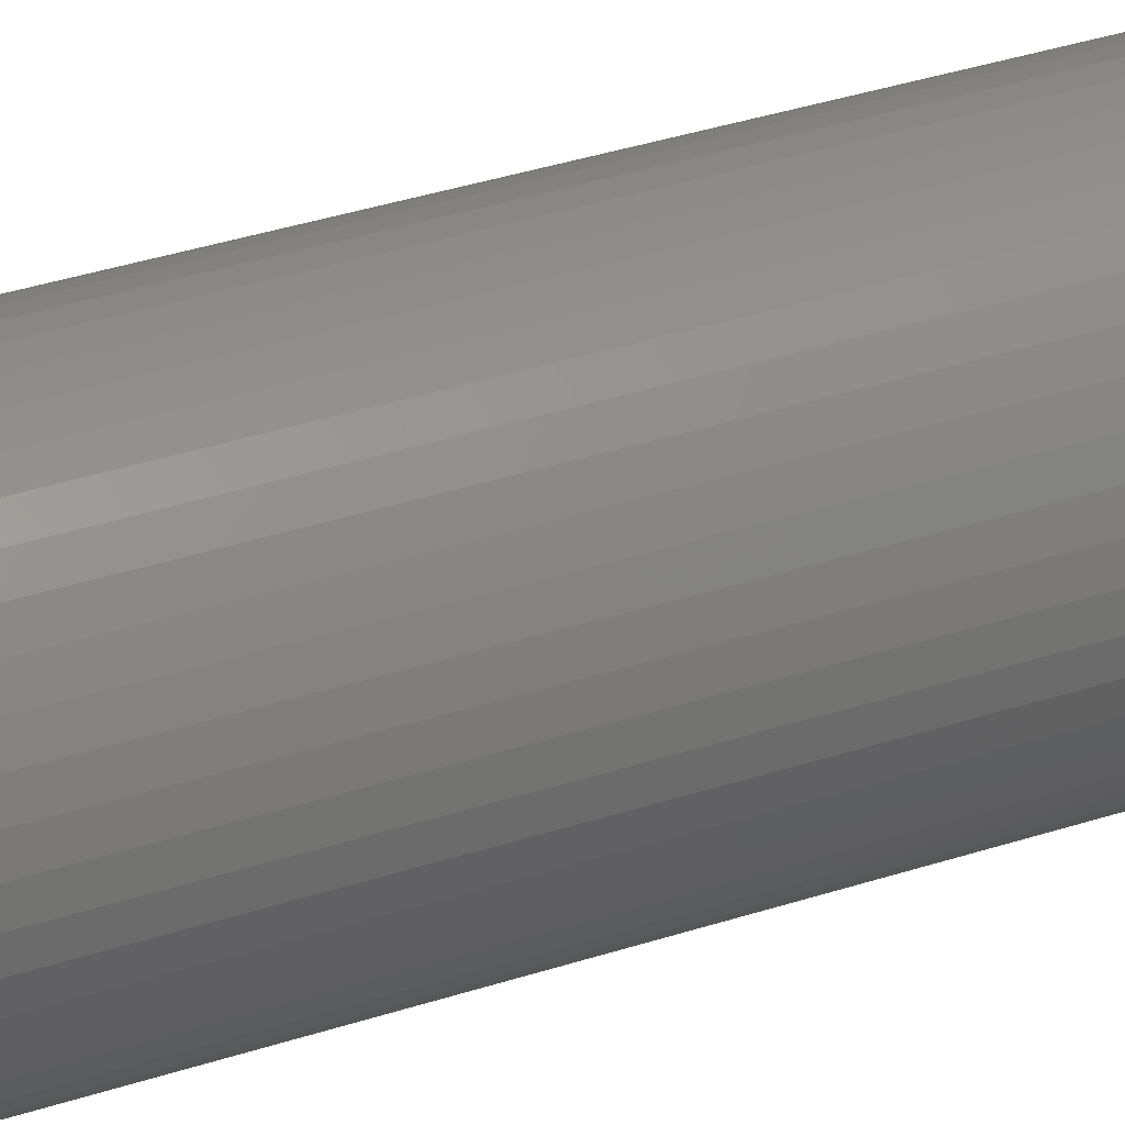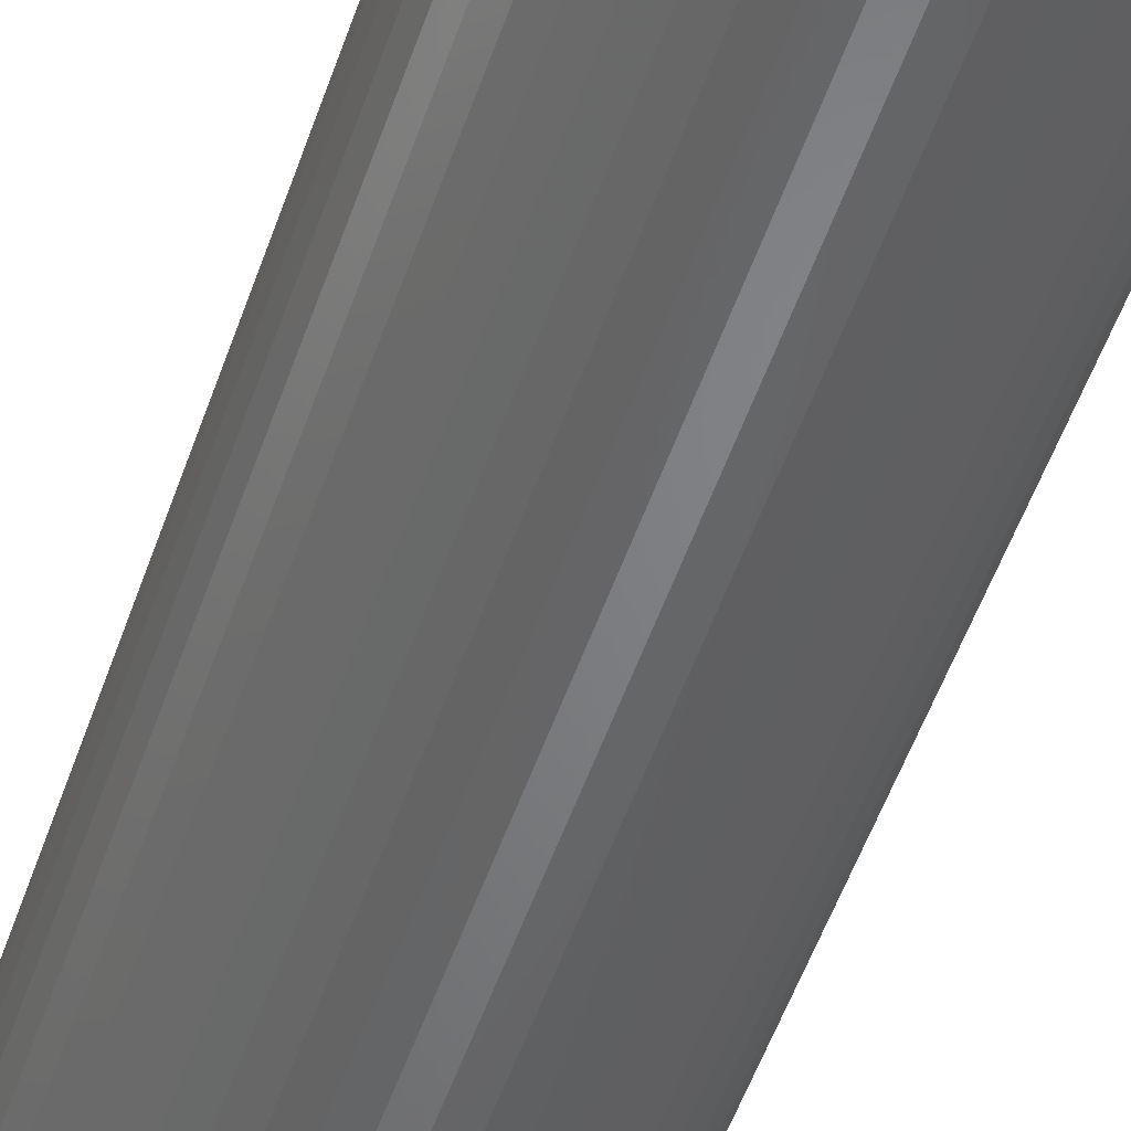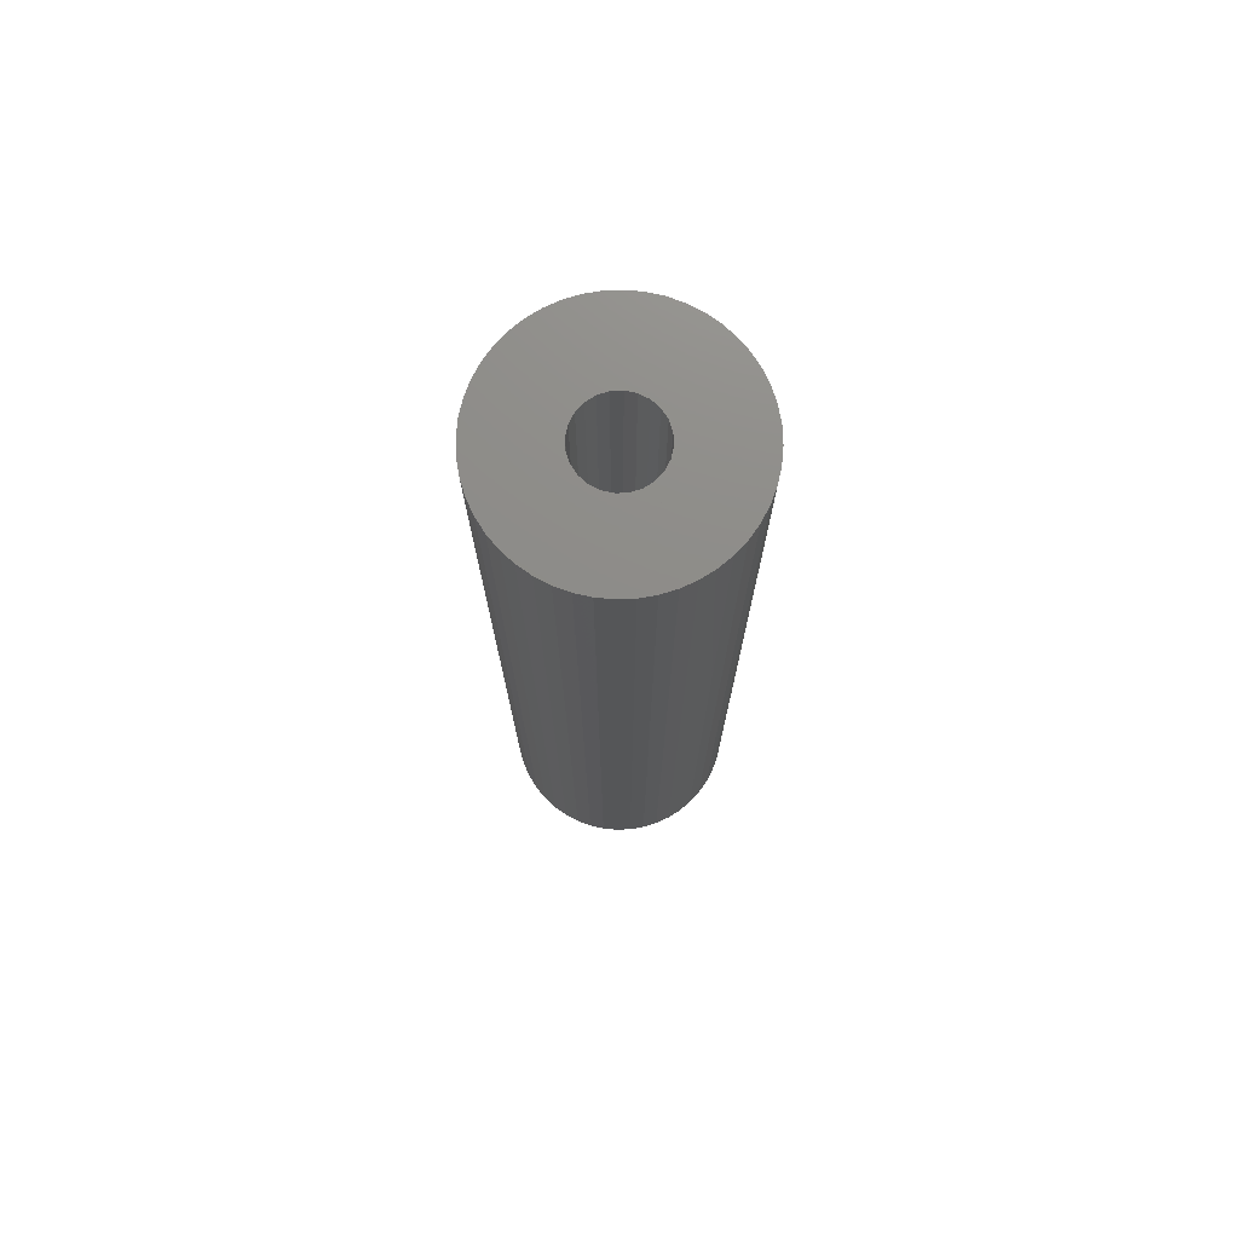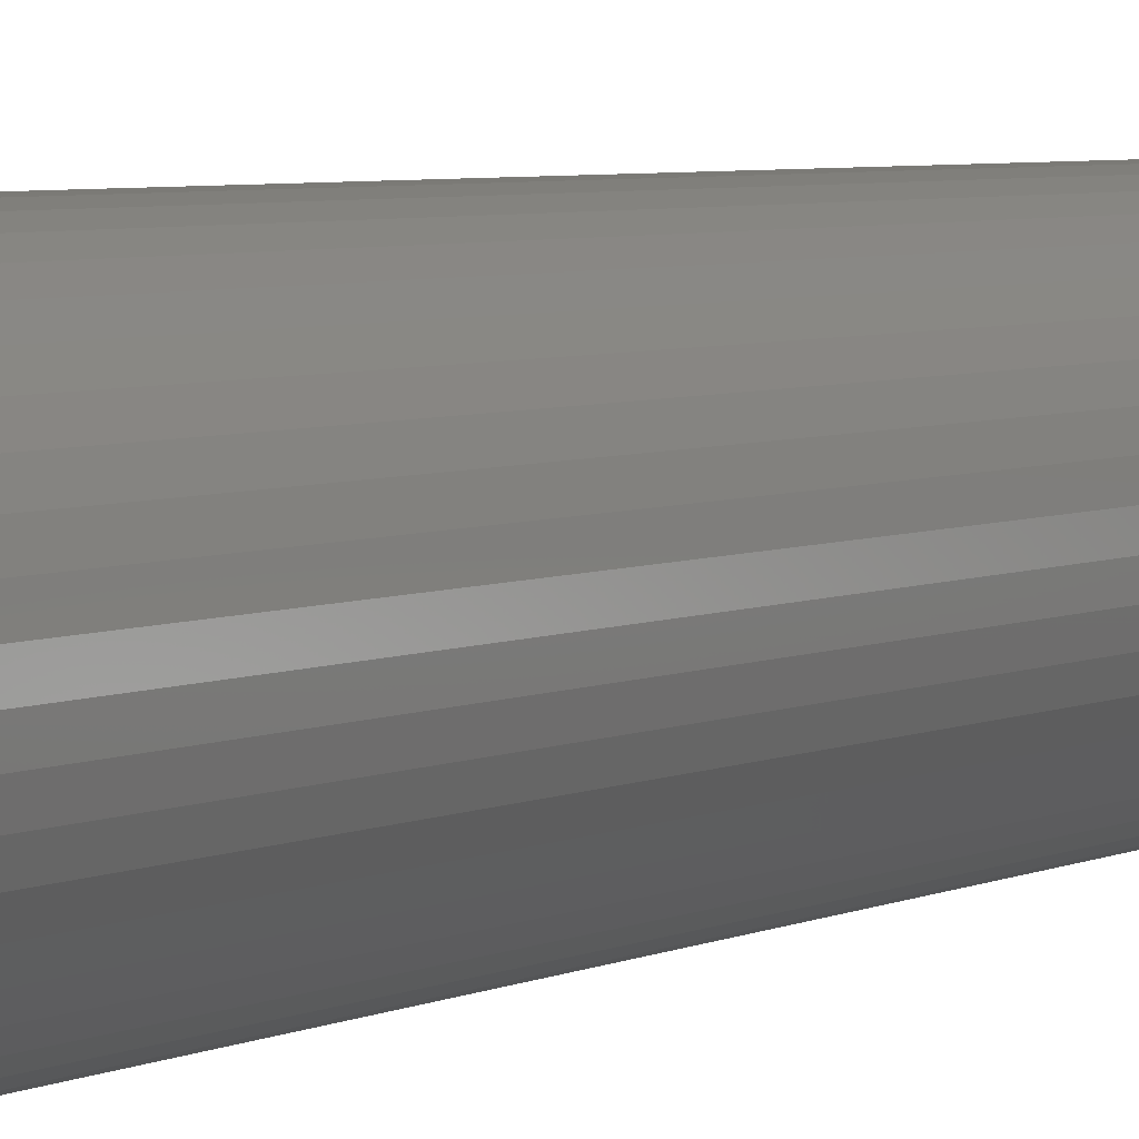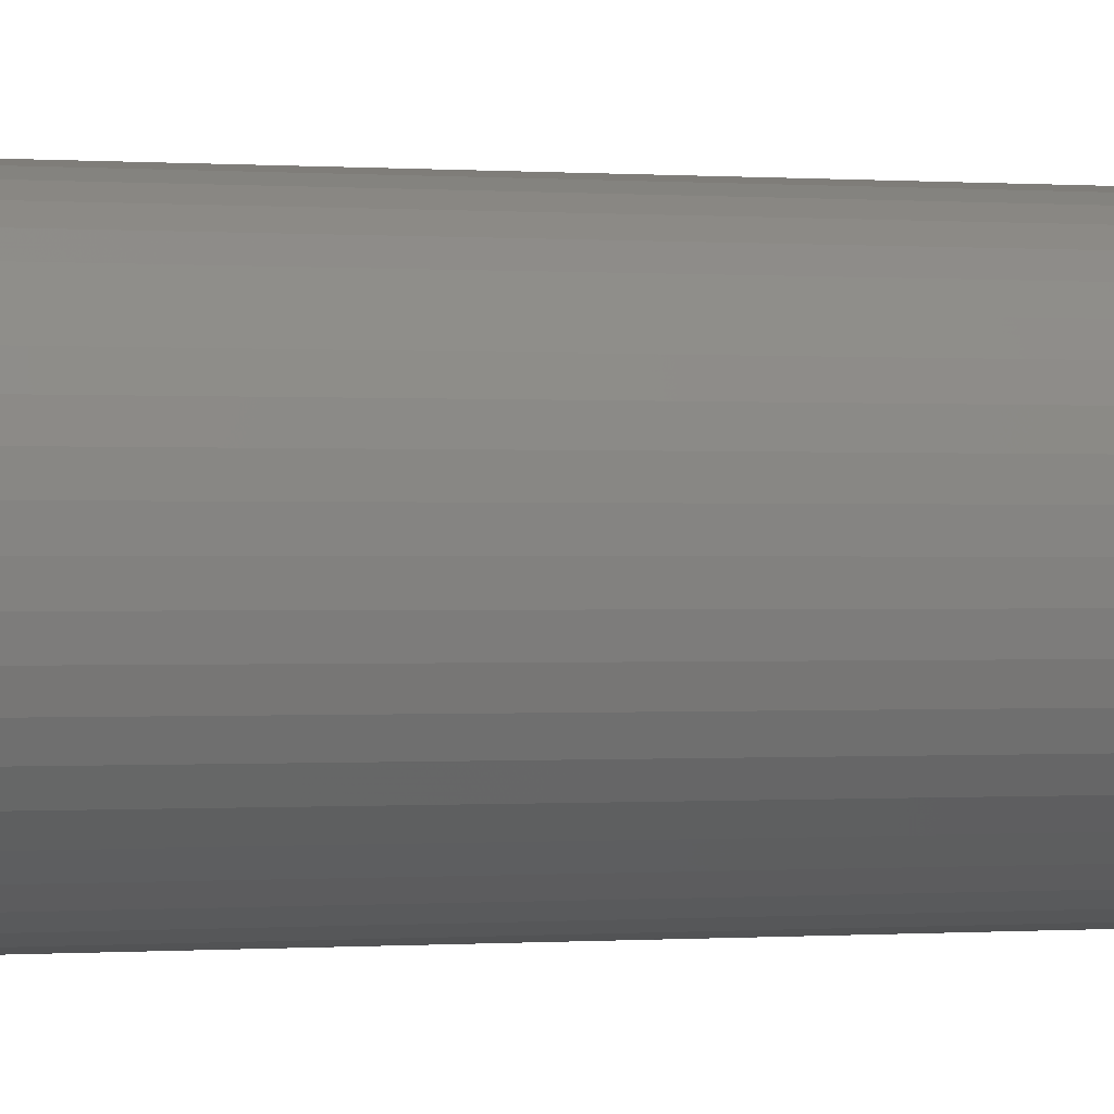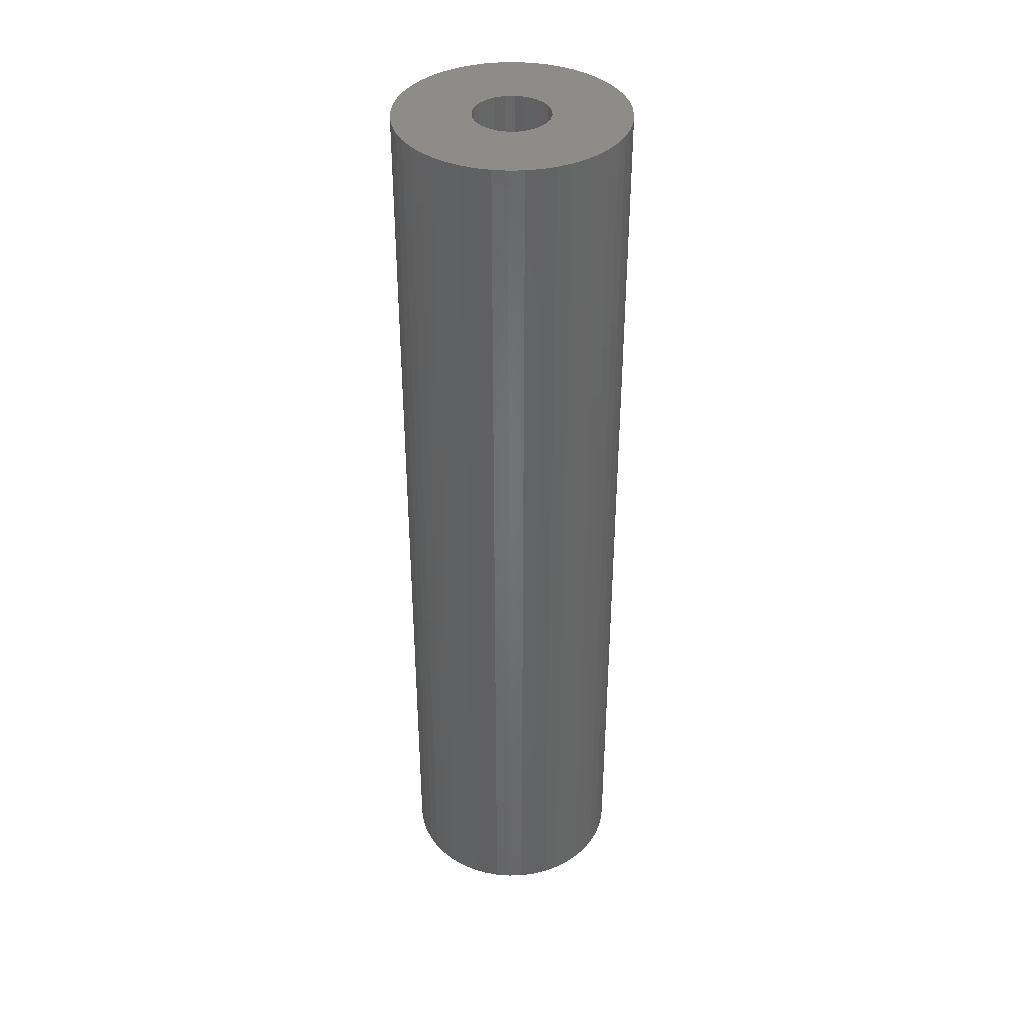
<metadata>
{"format":"stl","ext":"stl","renderer":"f3d","projection":"perspective","resolution":1024,"background":"white","views":[{"elev":36.7,"azim":67.0,"up":"+Y"},{"elev":-50.4,"azim":161.8,"up":"+Y"},{"elev":74.9,"azim":-73.5,"up":"+Z"},{"elev":4.4,"azim":32.4,"up":"+Y"},{"elev":-0.1,"azim":67.9,"up":"+Y"},{"elev":38.4,"azim":136.7,"up":"+Z"}]}
</metadata>
<code>
# stl→obj: 144 verts, 288 faces
v -3.962 96.99 2.115e-14
v -4.184 94.15 2.115e-14
v -4.333 96.87 2.115e-14
v -4.136 94.41 2.115e-14
v -4.023 94.64 2.115e-14
v -3.853 94.84 2.115e-14
v -3.577 97.07 2.115e-14
v -3.637 94.99 2.115e-14
v -3.391 95.08 2.115e-14
v -3.185 97.1 2.115e-14
v -3.131 95.1 2.115e-14
v -2.794 97.07 2.115e-14
v -2.874 95.05 2.115e-14
v -2.639 94.93 2.115e-14
v -2.409 96.99 2.115e-14
v -2.441 94.76 2.115e-14
v -2.293 94.55 2.115e-14
v -2.037 96.87 2.115e-14
v -2.207 94.3 2.115e-14
v -2.187 94.04 2.115e-14
v -2.037 91.32 2.115e-14
v -1.685 91.5 2.115e-14
v -1.685 96.69 2.115e-14
v -1.359 91.72 2.115e-14
v -1.359 96.48 2.115e-14
v -1.064 91.98 2.115e-14
v -1.064 96.22 2.115e-14
v -0.8051 92.27 2.115e-14
v -0.8051 95.92 2.115e-14
v -0.5871 92.6 2.115e-14
v -0.5871 95.6 2.115e-14
v -0.4136 92.95 2.115e-14
v -0.4136 95.24 2.115e-14
v -0.2874 93.32 2.115e-14
v -0.2874 94.87 2.115e-14
v -0.2109 93.7 2.115e-14
v -0.2109 94.49 2.115e-14
v -0.1852 94.1 2.115e-14
v -6.16 94.49 2.115e-14
v -6.16 93.7 2.115e-14
v -6.185 94.1 2.115e-14
v -6.083 93.32 2.115e-14
v -6.083 94.87 2.115e-14
v -5.957 92.95 2.115e-14
v -5.957 95.24 2.115e-14
v -5.783 92.6 2.115e-14
v -5.783 95.6 2.115e-14
v -5.565 92.27 2.115e-14
v -5.565 95.92 2.115e-14
v -5.307 91.98 2.115e-14
v -5.307 96.22 2.115e-14
v -5.011 91.72 2.115e-14
v -5.011 96.48 2.115e-14
v -4.685 91.5 2.115e-14
v -4.685 96.69 2.115e-14
v -4.333 91.32 2.115e-14
v -3.962 91.2 2.115e-14
v -4.164 93.89 2.115e-14
v -4.077 93.64 2.115e-14
v -3.93 93.43 2.115e-14
v -3.577 91.12 2.115e-14
v -3.732 93.26 2.115e-14
v -3.496 93.15 2.115e-14
v -3.185 91.1 2.115e-14
v -3.24 93.1 2.115e-14
v -2.979 93.12 2.115e-14
v -2.794 91.12 2.115e-14
v -2.733 93.2 2.115e-14
v -2.409 91.2 2.115e-14
v -2.518 93.35 2.115e-14
v -2.348 93.55 2.115e-14
v -2.235 93.79 2.115e-14
v -6.16 93.7 25
v -6.16 94.49 25
v -6.185 94.1 25
v -6.083 93.32 25
v -6.083 94.87 25
v -5.957 92.95 25
v -5.957 95.24 25
v -5.783 92.6 25
v -5.783 95.6 25
v -5.565 92.27 25
v -5.565 95.92 25
v -5.307 91.98 25
v -5.307 96.22 25
v -5.011 91.72 25
v -5.011 96.48 25
v -4.685 91.5 25
v -4.685 96.69 25
v -4.333 91.32 25
v -4.333 96.87 25
v -4.184 94.15 25
v -3.962 91.2 25
v -4.164 93.89 25
v -4.077 93.64 25
v -3.93 93.43 25
v -3.577 91.12 25
v -3.732 93.26 25
v -3.496 93.15 25
v -3.185 91.1 25
v -3.24 93.1 25
v -2.979 93.12 25
v -2.794 91.12 25
v -2.733 93.2 25
v -2.409 91.2 25
v -2.518 93.35 25
v -2.348 93.55 25
v -2.037 91.32 25
v -2.235 93.79 25
v -2.187 94.04 25
v -3.962 96.99 25
v -4.136 94.41 25
v -4.023 94.64 25
v -3.853 94.84 25
v -3.577 97.07 25
v -3.637 94.99 25
v -3.391 95.08 25
v -3.185 97.1 25
v -3.131 95.1 25
v -2.794 97.07 25
v -2.874 95.05 25
v -2.639 94.93 25
v -2.409 96.99 25
v -2.441 94.76 25
v -2.293 94.55 25
v -2.037 96.87 25
v -2.207 94.3 25
v -1.685 91.5 25
v -1.685 96.69 25
v -1.359 91.72 25
v -1.359 96.48 25
v -1.064 91.98 25
v -1.064 96.22 25
v -0.8051 92.27 25
v -0.8051 95.92 25
v -0.5871 92.6 25
v -0.5871 95.6 25
v -0.4136 92.95 25
v -0.4136 95.24 25
v -0.2874 93.32 25
v -0.2874 94.87 25
v -0.2109 93.7 25
v -0.2109 94.49 25
v -0.1852 94.1 25
f 1 2 3
f 2 1 4
f 4 1 5
f 5 1 6
f 6 1 7
f 6 7 8
f 8 7 9
f 9 7 10
f 9 10 11
f 11 10 12
f 11 12 13
f 13 12 14
f 14 12 15
f 14 15 16
f 16 15 17
f 17 15 18
f 17 18 19
f 19 18 20
f 20 18 21
f 21 18 22
f 22 18 23
f 22 23 24
f 24 23 25
f 24 25 26
f 26 25 27
f 26 27 28
f 28 27 29
f 28 29 30
f 30 29 31
f 30 31 32
f 32 31 33
f 32 33 34
f 34 33 35
f 34 35 36
f 36 35 37
f 36 37 38
f 39 40 41
f 40 39 42
f 42 39 43
f 42 43 44
f 44 43 45
f 44 45 46
f 46 45 47
f 46 47 48
f 48 47 49
f 48 49 50
f 50 49 51
f 50 51 52
f 52 51 53
f 52 53 54
f 54 53 55
f 54 55 56
f 56 55 3
f 56 3 2
f 56 2 57
f 57 2 58
f 57 58 59
f 57 59 60
f 57 60 61
f 61 60 62
f 61 62 63
f 61 63 64
f 64 63 65
f 64 65 66
f 64 66 67
f 67 66 68
f 67 68 69
f 69 68 70
f 69 70 71
f 69 71 21
f 21 71 72
f 21 72 20
f 73 74 75
f 74 73 76
f 74 76 77
f 77 76 78
f 77 78 79
f 79 78 80
f 79 80 81
f 81 80 82
f 81 82 83
f 83 82 84
f 83 84 85
f 85 84 86
f 85 86 87
f 87 86 88
f 87 88 89
f 89 88 90
f 89 90 91
f 91 90 92
f 92 90 93
f 92 93 94
f 94 93 95
f 95 93 96
f 96 93 97
f 96 97 98
f 98 97 99
f 99 97 100
f 99 100 101
f 101 100 102
f 102 100 103
f 102 103 104
f 104 103 105
f 104 105 106
f 106 105 107
f 107 105 108
f 107 108 109
f 109 108 110
f 92 111 91
f 111 92 112
f 111 112 113
f 111 113 114
f 111 114 115
f 115 114 116
f 115 116 117
f 115 117 118
f 118 117 119
f 118 119 120
f 120 119 121
f 120 121 122
f 120 122 123
f 123 122 124
f 123 124 125
f 123 125 126
f 126 125 127
f 126 127 110
f 126 110 108
f 126 108 128
f 126 128 129
f 129 128 130
f 129 130 131
f 131 130 132
f 131 132 133
f 133 132 134
f 133 134 135
f 135 134 136
f 135 136 137
f 137 136 138
f 137 138 139
f 139 138 140
f 139 140 141
f 141 140 142
f 141 142 143
f 143 142 144
f 32 136 30
f 136 32 138
f 36 140 34
f 140 36 142
f 38 142 36
f 142 38 144
f 34 138 32
f 138 34 140
f 132 24 26
f 24 132 130
f 103 64 67
f 64 103 100
f 93 56 57
f 56 93 90
f 28 132 26
f 132 28 134
f 128 21 22
f 21 128 108
f 108 69 21
f 69 108 105
f 105 67 69
f 67 105 103
f 30 134 28
f 134 30 136
f 100 61 64
f 61 100 97
f 97 57 61
f 57 97 93
f 130 22 24
f 22 130 128
f 87 55 53
f 55 87 89
f 76 44 78
f 44 76 42
f 85 53 51
f 53 85 87
f 91 1 3
f 1 91 111
f 111 7 1
f 7 111 115
f 75 40 73
f 40 75 41
f 85 49 83
f 49 85 51
f 118 12 10
f 12 118 120
f 120 15 12
f 15 120 123
f 115 10 7
f 10 115 118
f 82 50 84
f 50 82 48
f 83 47 81
f 47 83 49
f 123 18 15
f 18 123 126
f 88 52 54
f 52 88 86
f 78 46 80
f 46 78 44
f 126 23 18
f 23 126 129
f 129 25 23
f 25 129 131
f 81 45 79
f 45 81 47
f 77 39 74
f 39 77 43
f 90 54 56
f 54 90 88
f 73 42 76
f 42 73 40
f 86 50 52
f 50 86 84
f 80 48 82
f 48 80 46
f 74 41 75
f 41 74 39
f 89 3 55
f 3 89 91
f 79 43 77
f 43 79 45
f 5 112 4
f 112 5 113
f 2 94 58
f 94 2 92
f 33 141 35
f 141 33 139
f 107 70 106
f 70 107 71
f 119 9 11
f 9 119 117
f 110 72 109
f 72 110 20
f 122 13 14
f 13 122 121
f 27 135 29
f 135 27 133
f 4 92 2
f 92 4 112
f 6 113 5
f 113 6 114
f 116 6 8
f 6 116 114
f 124 17 125
f 17 124 16
f 109 71 107
f 71 109 72
f 131 27 25
f 27 131 133
f 124 14 16
f 14 124 122
f 125 19 127
f 19 125 17
f 121 11 13
f 11 121 119
f 37 144 38
f 144 37 143
f 127 20 110
f 20 127 19
f 31 139 33
f 139 31 137
f 35 143 37
f 143 35 141
f 117 8 9
f 8 117 116
f 29 137 31
f 137 29 135
f 58 95 59
f 95 58 94
f 99 65 63
f 65 99 101
f 96 62 60
f 62 96 98
f 59 96 60
f 96 59 95
f 98 63 62
f 63 98 99
f 102 68 66
f 68 102 104
f 104 70 68
f 70 104 106
f 101 66 65
f 66 101 102

</code>
